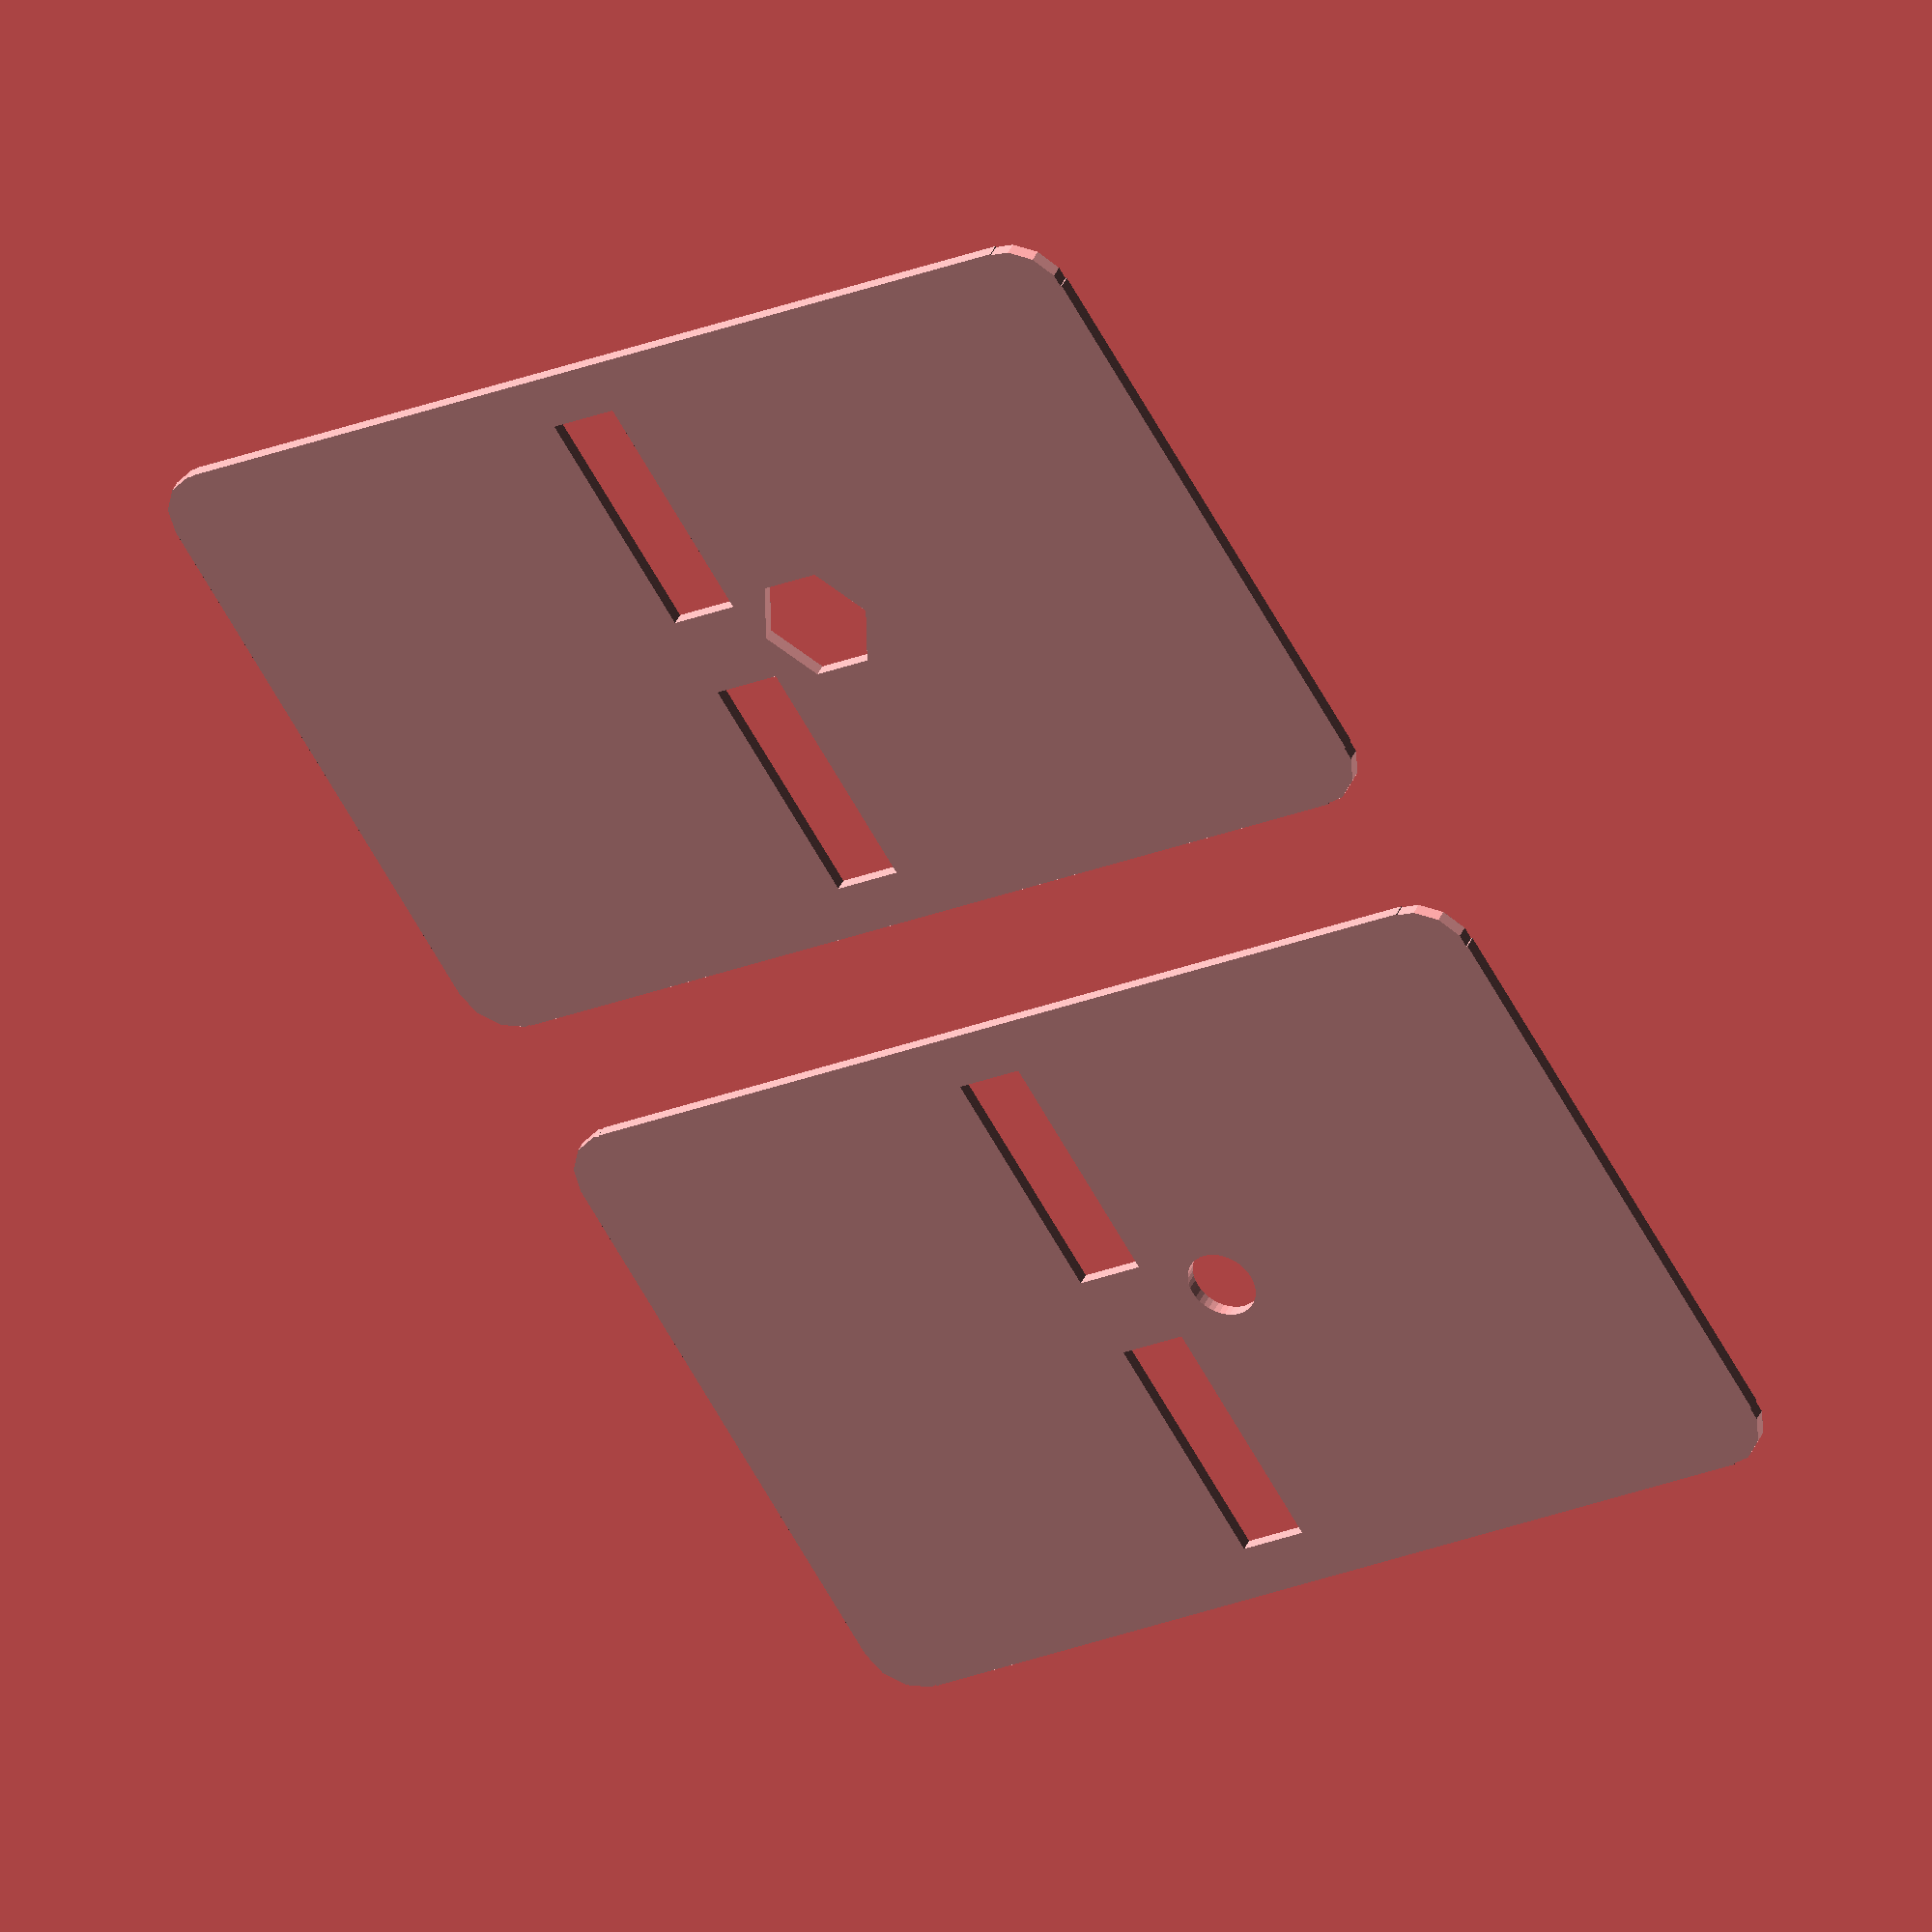
<openscad>
IN = 25.4;

module hex (r = 1, h = 1, center = false) {
	cylinder(r = r, h = h, center = center, $fn = 6);
}

module rounded_cube (cube_arr = [1, 1, 1], d = 0, center = false) {
	off_x = 0;
	off_y = 0;
	r = d/2;
	union () {
		cube([cube_arr[0] - d, cube_arr[1], cube_arr[2]], center = center);
		cube([cube_arr[0], cube_arr[1] - d, cube_arr[2]], center = center);
		translate ([1 * (cube_arr[0] / 2) - r , 1 * (cube_arr[1] / 2)- r, 0]) cylinder(r = r, h = cube_arr[2], center = center);
		translate ([-1 * (cube_arr[0] / 2) + r, -1 * (cube_arr[1] / 2) + r, 0]) cylinder(r = r, h = cube_arr[2], center = center);
		translate ([1 * (cube_arr[0] / 2) - r, -1 * (cube_arr[1] / 2) + r, 0]) cylinder(r = r, h = cube_arr[2], center = center);
		translate ([-1 * (cube_arr[0] / 2) + r, 1 * (cube_arr[1] / 2)- r, 0]) cylinder(r = r, h = cube_arr[2], center = center);
	}
}

module microswitch (position = [0, 0, 0], rotation = [0, 0, 0]) {
	translate(position) {
		rotate(rotation) {
            difference () {
                rounded_cube([16, 28, 9.5], d = 4, center = true, $fn = 40);
                //bolt voids
                translate([-5, 22.5 / 2, 0]) cylinder(r = 3/ 2, h = 10, center = true, $fn = 50);
                translate([5, -22.5 / 2, 0]) cylinder(r = 3/ 2, h = 10, center = true, $fn = 50);
            }
            
			translate([10, 8, 0]) rotate([0, 0, -7]) cube([1, 28, 4], center = true);
			translate([8 + 7, 14 + 8, 0]) cylinder(r = 2.5, h = 4, center = true);
			translate([0, -19, 0]) cube([6, 11, 9.5], center = true);
            
            //bolts
                translate([-5, 22.5 / 2, 0]) cylinder(r = 3/ 2, h = 40, center = true, $fn = 50);
                translate([5, -22.5 / 2, 0]) cylinder(r = 3/ 2, h = 40, center = true, $fn = 50);
		}
	}
}

module perf () {
    W = 0.072 * IN;
    L = 0.05 * IN;
    translate([(10.26 / 2) + (W / 2), 0, 0]) rounded_cube([W, L, 10], d = 0.2, center = true);
}

module frame () {
   W = 10.26;
   L = 7.49;
   cube([W, L, 10], center = true);
}

module film_16mm (LEN = 100) {
    C = ((12 * IN) / 40);
    THICK = 0.0047 * IN;
    FRAMES = ceil(100 / C);
    echo(FRAMES);
    difference () {
        cube([16, LEN, THICK], center = true);
        for (i = [0 : FRAMES]) {
            translate([0, (C * i) - (LEN / 2), 0]) frame();
            translate([0, (C * i) - (LEN / 2) + (C / 2)]) perf();
        }
    }
}

module idle_roller (DEBUG = false) {
    $fn = 100;
    H = 21;
    IDLE_PLAY_SLOT = 8.1;
    
    //echo("ROLLER_CLEARANCE");
    //echo(H - 4);
    //translate([0, 0, 9]) cube([16, 16, 20], center = true);
    difference () {
        union () {
            cylinder(r = 20 / 2, h = 2, center = true);
            translate([0, 0, 1]) cylinder(r = 16 / 2, h = 4, center = true);
            translate([0, 0, 10]) cylinder(r = 14 / 2, h = 18, center = true);
            translate([0, 0, H - 3.5]) cylinder(r = 16 / 2, h = 4, center = true);
            translate([0, 0, H - 2]) cylinder(r = 20 / 2, h = 2, center = true);
        }
        //cylinder(r = (IDLE_PLAY_SLOT / 2) + .1, h = 50, center = true);
        if (DEBUG){
            translate([50, 0, 0]) cube([100, 100, 100], center = true);
        }
    }
}

module steenbeck_notch_detector () {
    difference () {
        union () {
            translate([0, 0, 1.5]) rotate([90, 0, 90]) rounded_cube([40, 43, 18], d = 8, center = true, $fn = 60);
            translate([0, 0, 1.5 - 12.5]) rotate([90, 0, 90]) cube([40, 43, 18], center = true, $fn = 60);
            translate([0, 0, -20 + 3 -  (28.75 - 16)]) cube([6, 40, 6],  center = true, $fn = 60);
        }
        translate([0, 0, -20 + 8.99]) {
            difference() {
                cube([10, 50 + 1, 25.01], center = true);
            }
        }
        //key void
        translate([0, 0, -20 + 3 -  (28.75 - 16)]) cube([60, 6, 6],  center = true, $fn = 60);
        //inner void
        translate([0, 0, -25]) cube([8, 50 + 1, 18], center = true);
        //remove half
         translate([25 , 0, 0]) cube([50, 50, 70], center = true);
        //void for microswitch
        translate([0, 0, 21]) cube([10, 40 + 1, 40], center = true);
        //remove sides
        translate([-12.5, 0, 22]) cube([10, 40 + 1, 40], center = true);
        translate([12.5, 0, 22]) cube([10, 40 + 1, 40], center = true);
        //void for arm
        translate([0, -10.01, -2]) cube([5, 20, 10], center = true);

        //void for bolts that mount microswitch
        translate([0, 22.5 / 2, 14 - 5]) {
            rotate([90, 0, 90]) cylinder(r = 3.25 / 2, h = 40, center = true, $fn = 50);
            translate([0, 0, -3.25 / 2]) cube([40, 3.25, 4], center = true);
            translate([0, 0, -4]) rotate([90, 0, 90]) cylinder(r = 3.25 / 2, h = 40, center = true, $fn = 50);

        }
        //
        translate([0, -22.5 / 2, 14 + 5]) {
            rotate([90, 0, 90]) cylinder(r = 3.25 / 2, h = 40, center = true, $fn = 50);
            translate([0, 0, -3.25 / 2]) cube([40, 3.25, 4], center = true);
            translate([0, 0, -4]) rotate([90, 0, 90]) cylinder(r = 3.25 / 2, h = 40, center = true, $fn = 50);
        }
    }
    //modified idle roller
    translate([-8, 14.5, -22]) difference() {
        idle_roller();
        translate([-25, -25, 0]) cube([50, 50, 50], center = true);
    }
    difference () {
        translate([-15, 0, -17]) union () {
            cylinder(r = 4, h = 19.5, center = true, $fn = 40);
            translate([5, 0, 0]) cube([10, 8, 19.5], center = true);
        }
    //void for bolt
        translate([-15, 0, -19.9]) cylinder(r = 2.35, h = 26, center = true, $fn = 40);
    }
}

module notch_cup () {
    difference() {
        translate([0, 0.5, 0]) cube([7, 13, 3], center = true);
        //arm void
        cube([4.75, 15, .8], center = true);
    }
    translate([0, -3, -1.5]) {
        intersection () {
            cube([7, 6, 6], center = true);
            translate([0, 0, .5]) rotate([0, 90, 0]) cylinder(r = 3, h = 10, center = true, $fn = 80);
        }
    }
    translate([2, -3, -1.5]) rotate([0, 90, 0]) {
        difference () {
            cylinder(r = 4.5, h = 3, center = true, $fn = 100);
            translate([-5, 0, 0]) cube([8, 8, 8], center = true);
            translate([0, -7, 0]) cube([8, 8, 8], center = true);
            translate([0, 7, 0]) cube([8, 8, 8], center = true);
            translate([0, 0, -2]) rotate([0, -5, 0]) cube([12, 12, 2], center = true);
        }
    }
    translate([-2, -3, -1.5]) rotate([0, 90, 0]) {
        difference () {
            cylinder(r = 4.5, h = 3, center = true, $fn = 100);
            translate([-5, 0, 0]) cube([8, 8, 8], center = true);
            translate([0, -7, 0]) cube([8, 8, 8], center = true);
            translate([0, 7, 0]) cube([8, 8, 8], center = true);
            translate([0, 0, 2]) rotate([0, 5, 0]) cube([12, 12, 2], center = true);
        }
    }
}

module steenbeck_notch_detector_base() {
    difference () {
        rounded_cube([80, 50, 6], d = 8, center = true);
        translate([10, 0, 58]) scale([1.05, 1.05, 2]) steenbeck_notch_detector();
        translate([-5, 0, -3.01]) {
            hex(r = 9/2, h = 3);
            cylinder(r = 5.25 / 2, h = 20, center = true, $fn = 40);
        }
    }
}

module steenbeck_notch_detector_base_dxf () {
        projection(cut = true) translate([0, 0, -1.5])   steenbeck_notch_detector_base();
    projection(cut = true) translate([0, 60, 1.5])   steenbeck_notch_detector_base();
}

//not for printing
//rotate([0, -90, 0]) film_16mm();
//microswitch([0, 0, 25], [0, 90, 180]);

//translate([0, 0, 20 - 8]) color("blue") steenbeck_notch_detector();
//translate([-10, 0, -17.5]) steenbeck_notch_detector_base();
//notch_cup();

//laser cutting
steenbeck_notch_detector_base_dxf();
</openscad>
<views>
elev=322.1 azim=31.4 roll=201.3 proj=o view=wireframe
</views>
